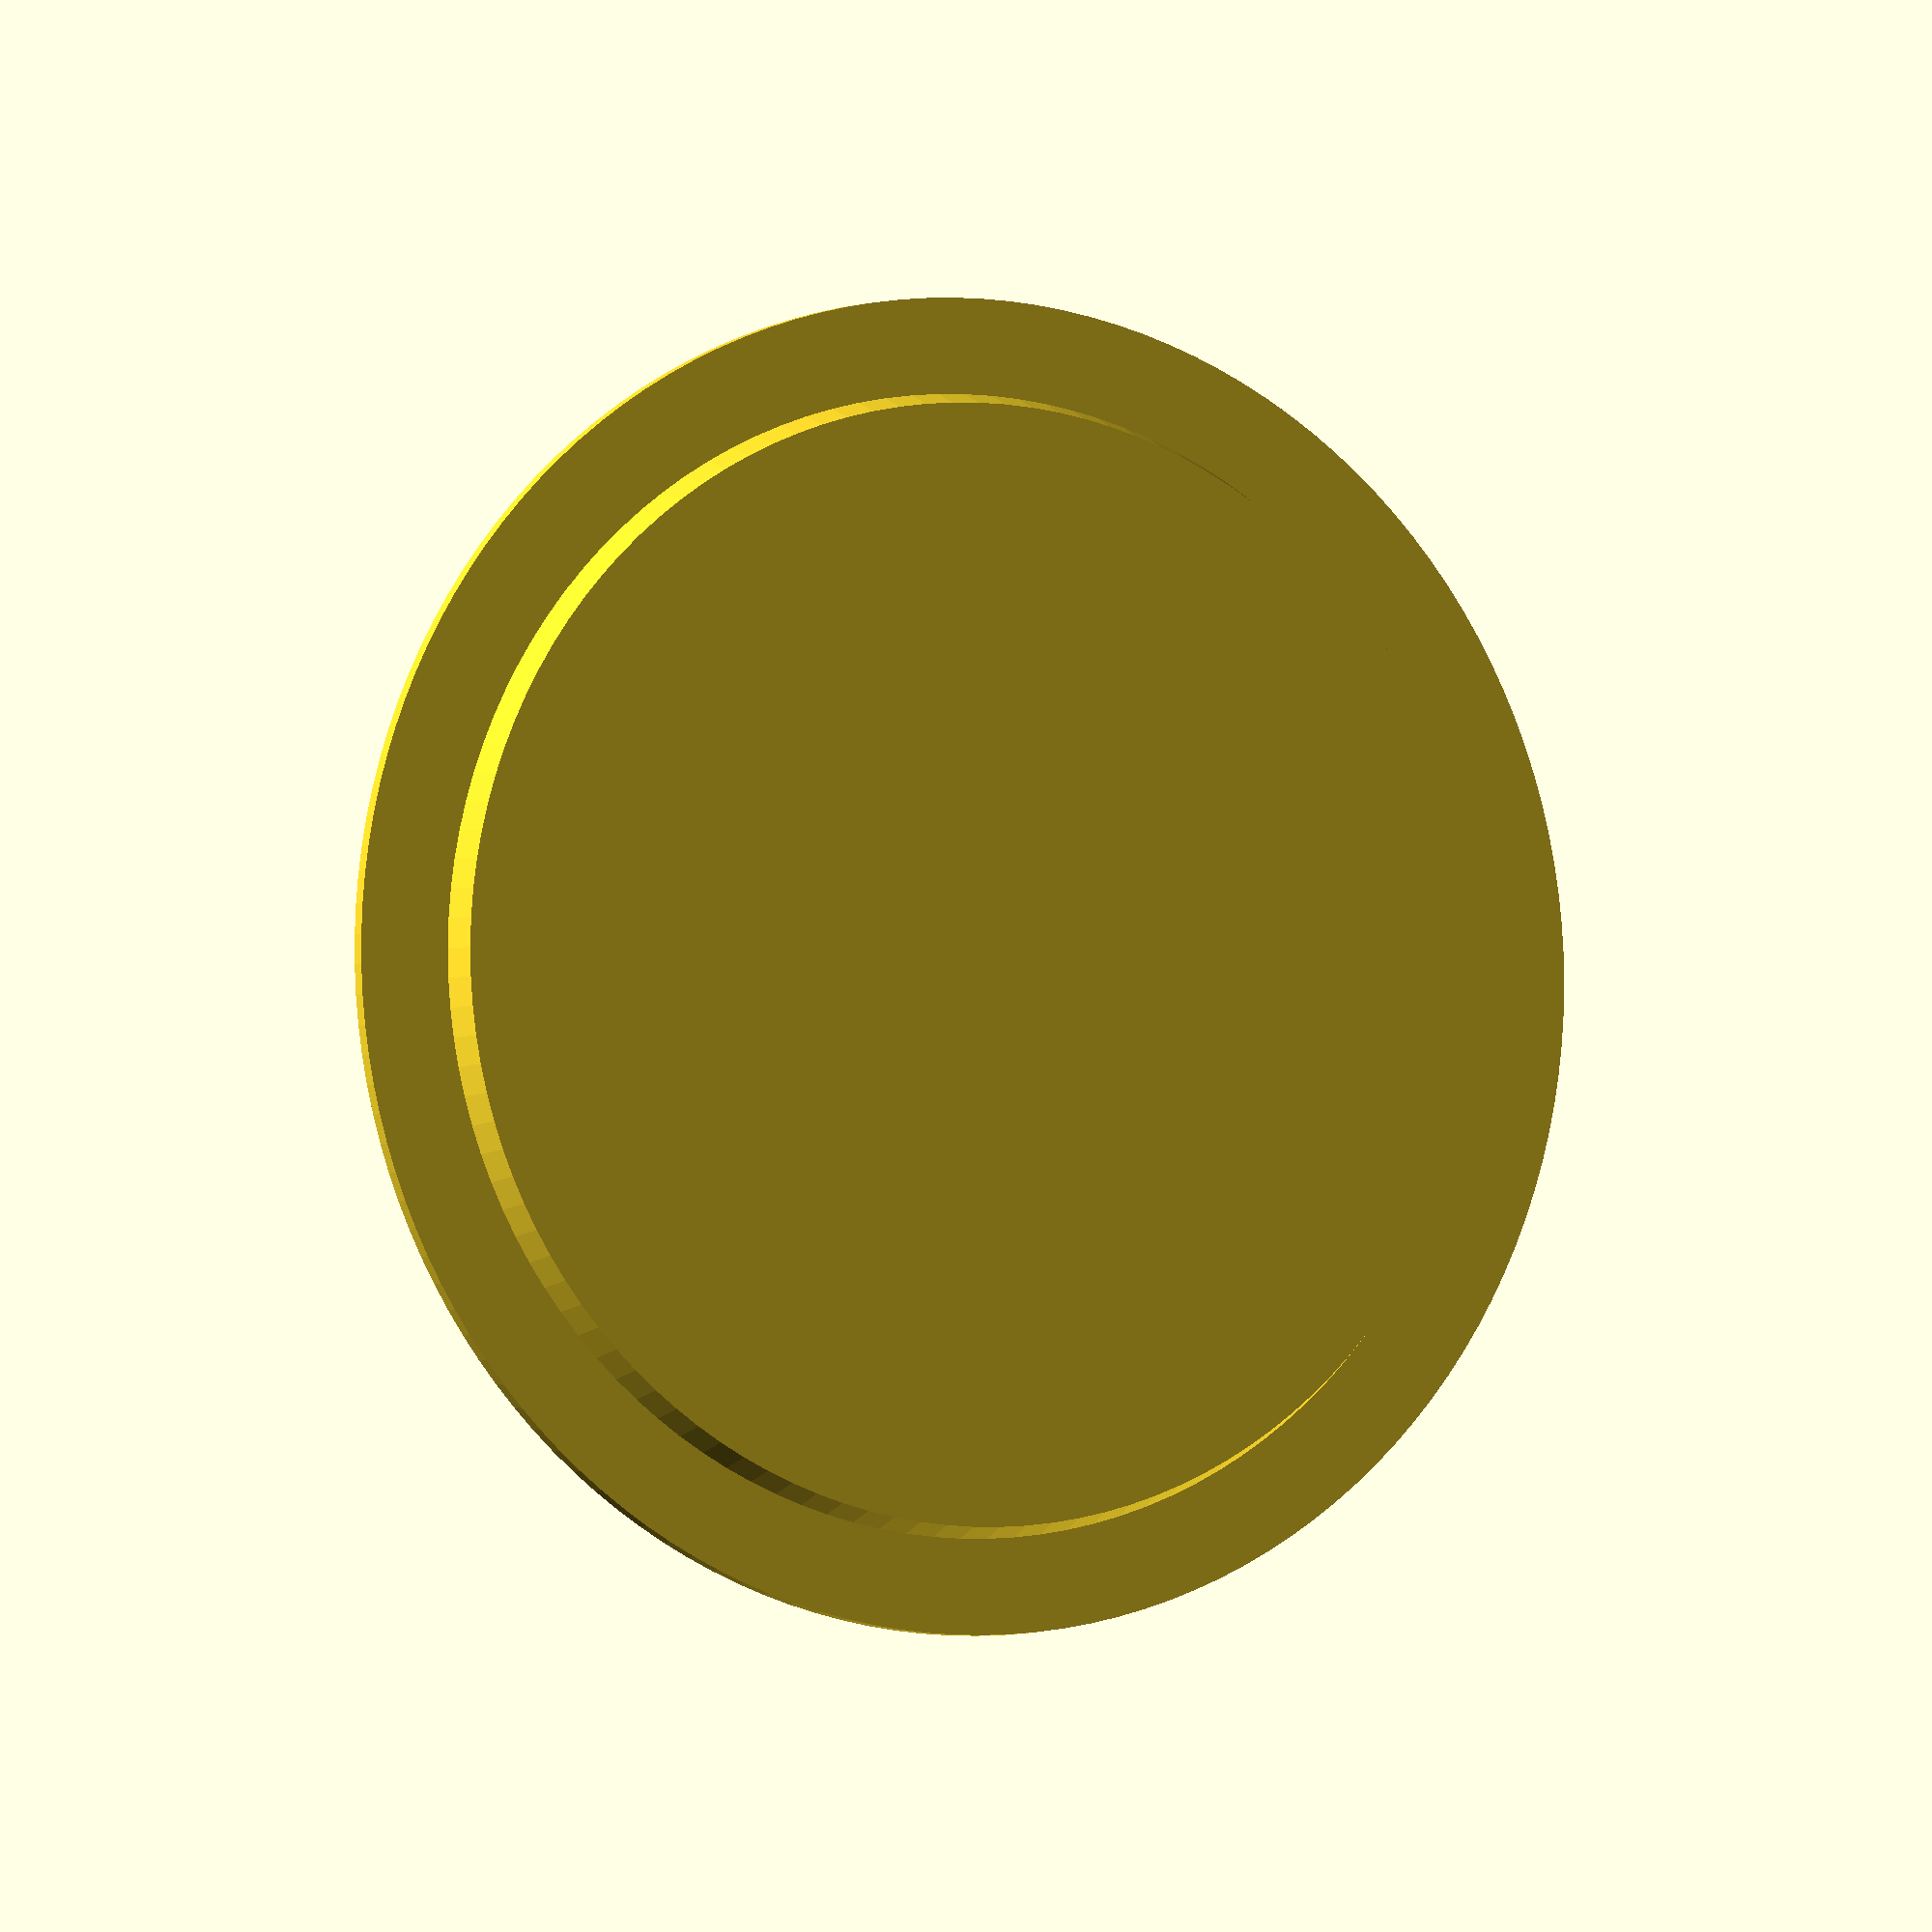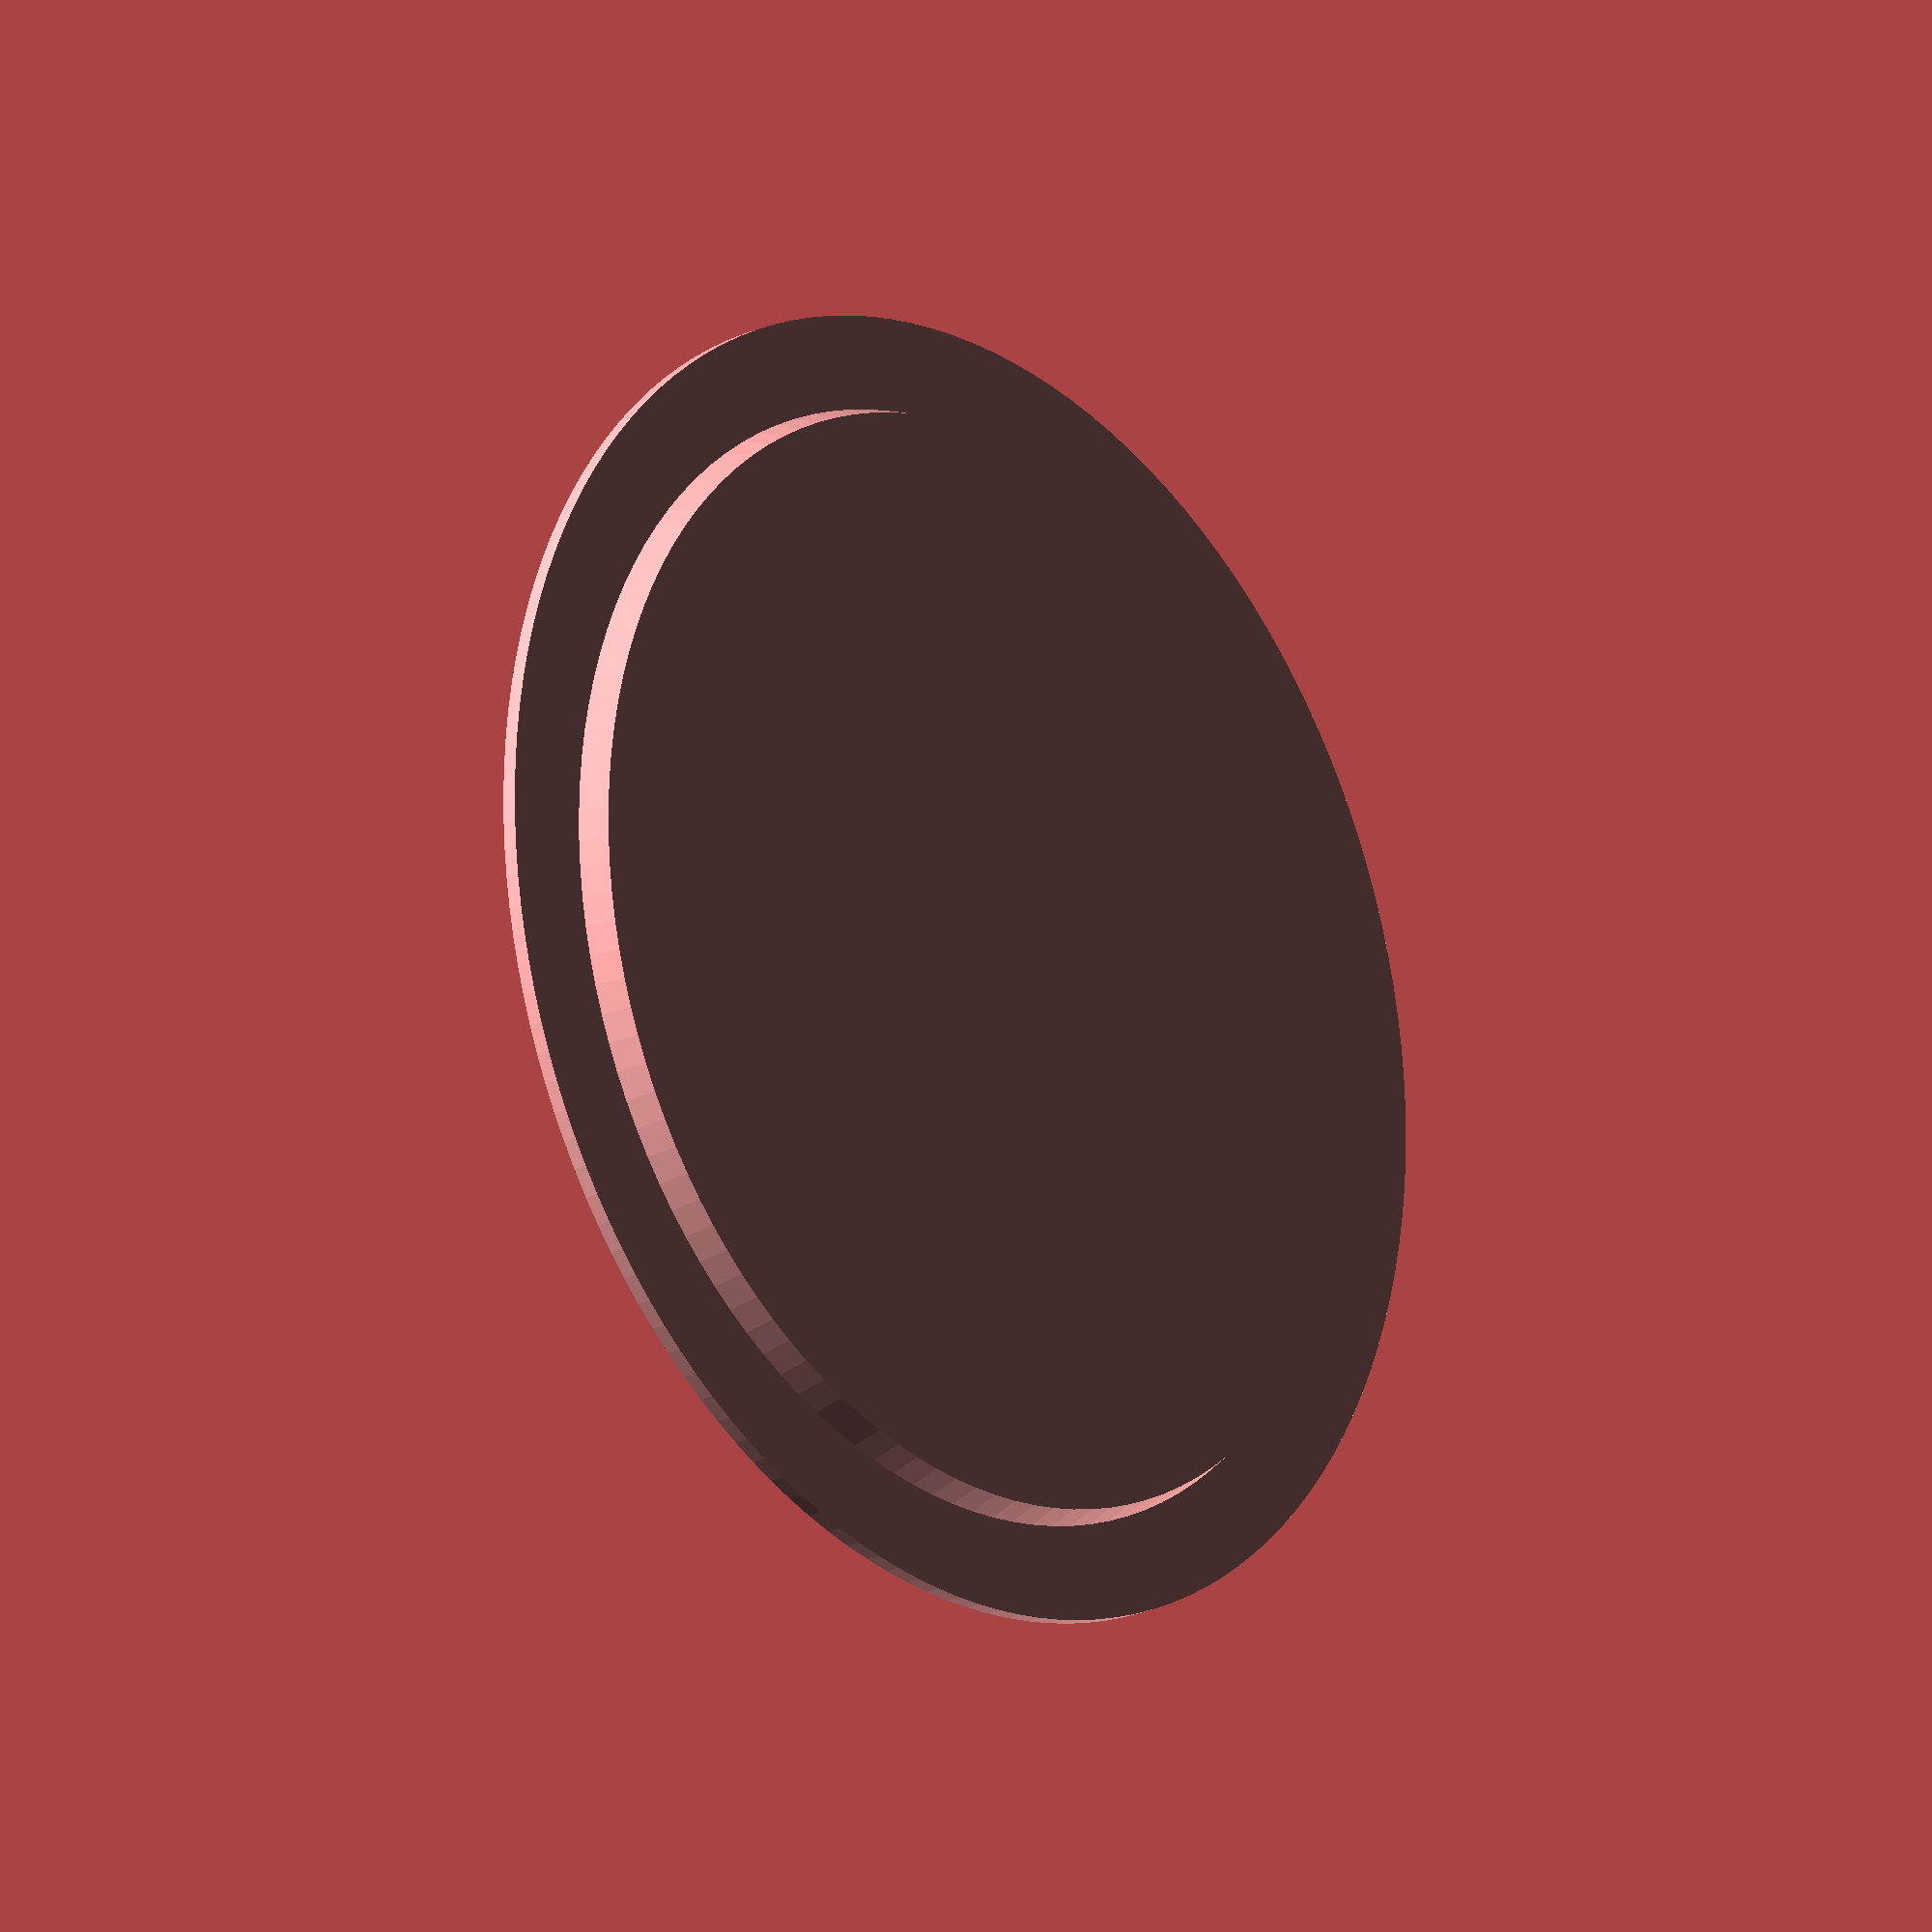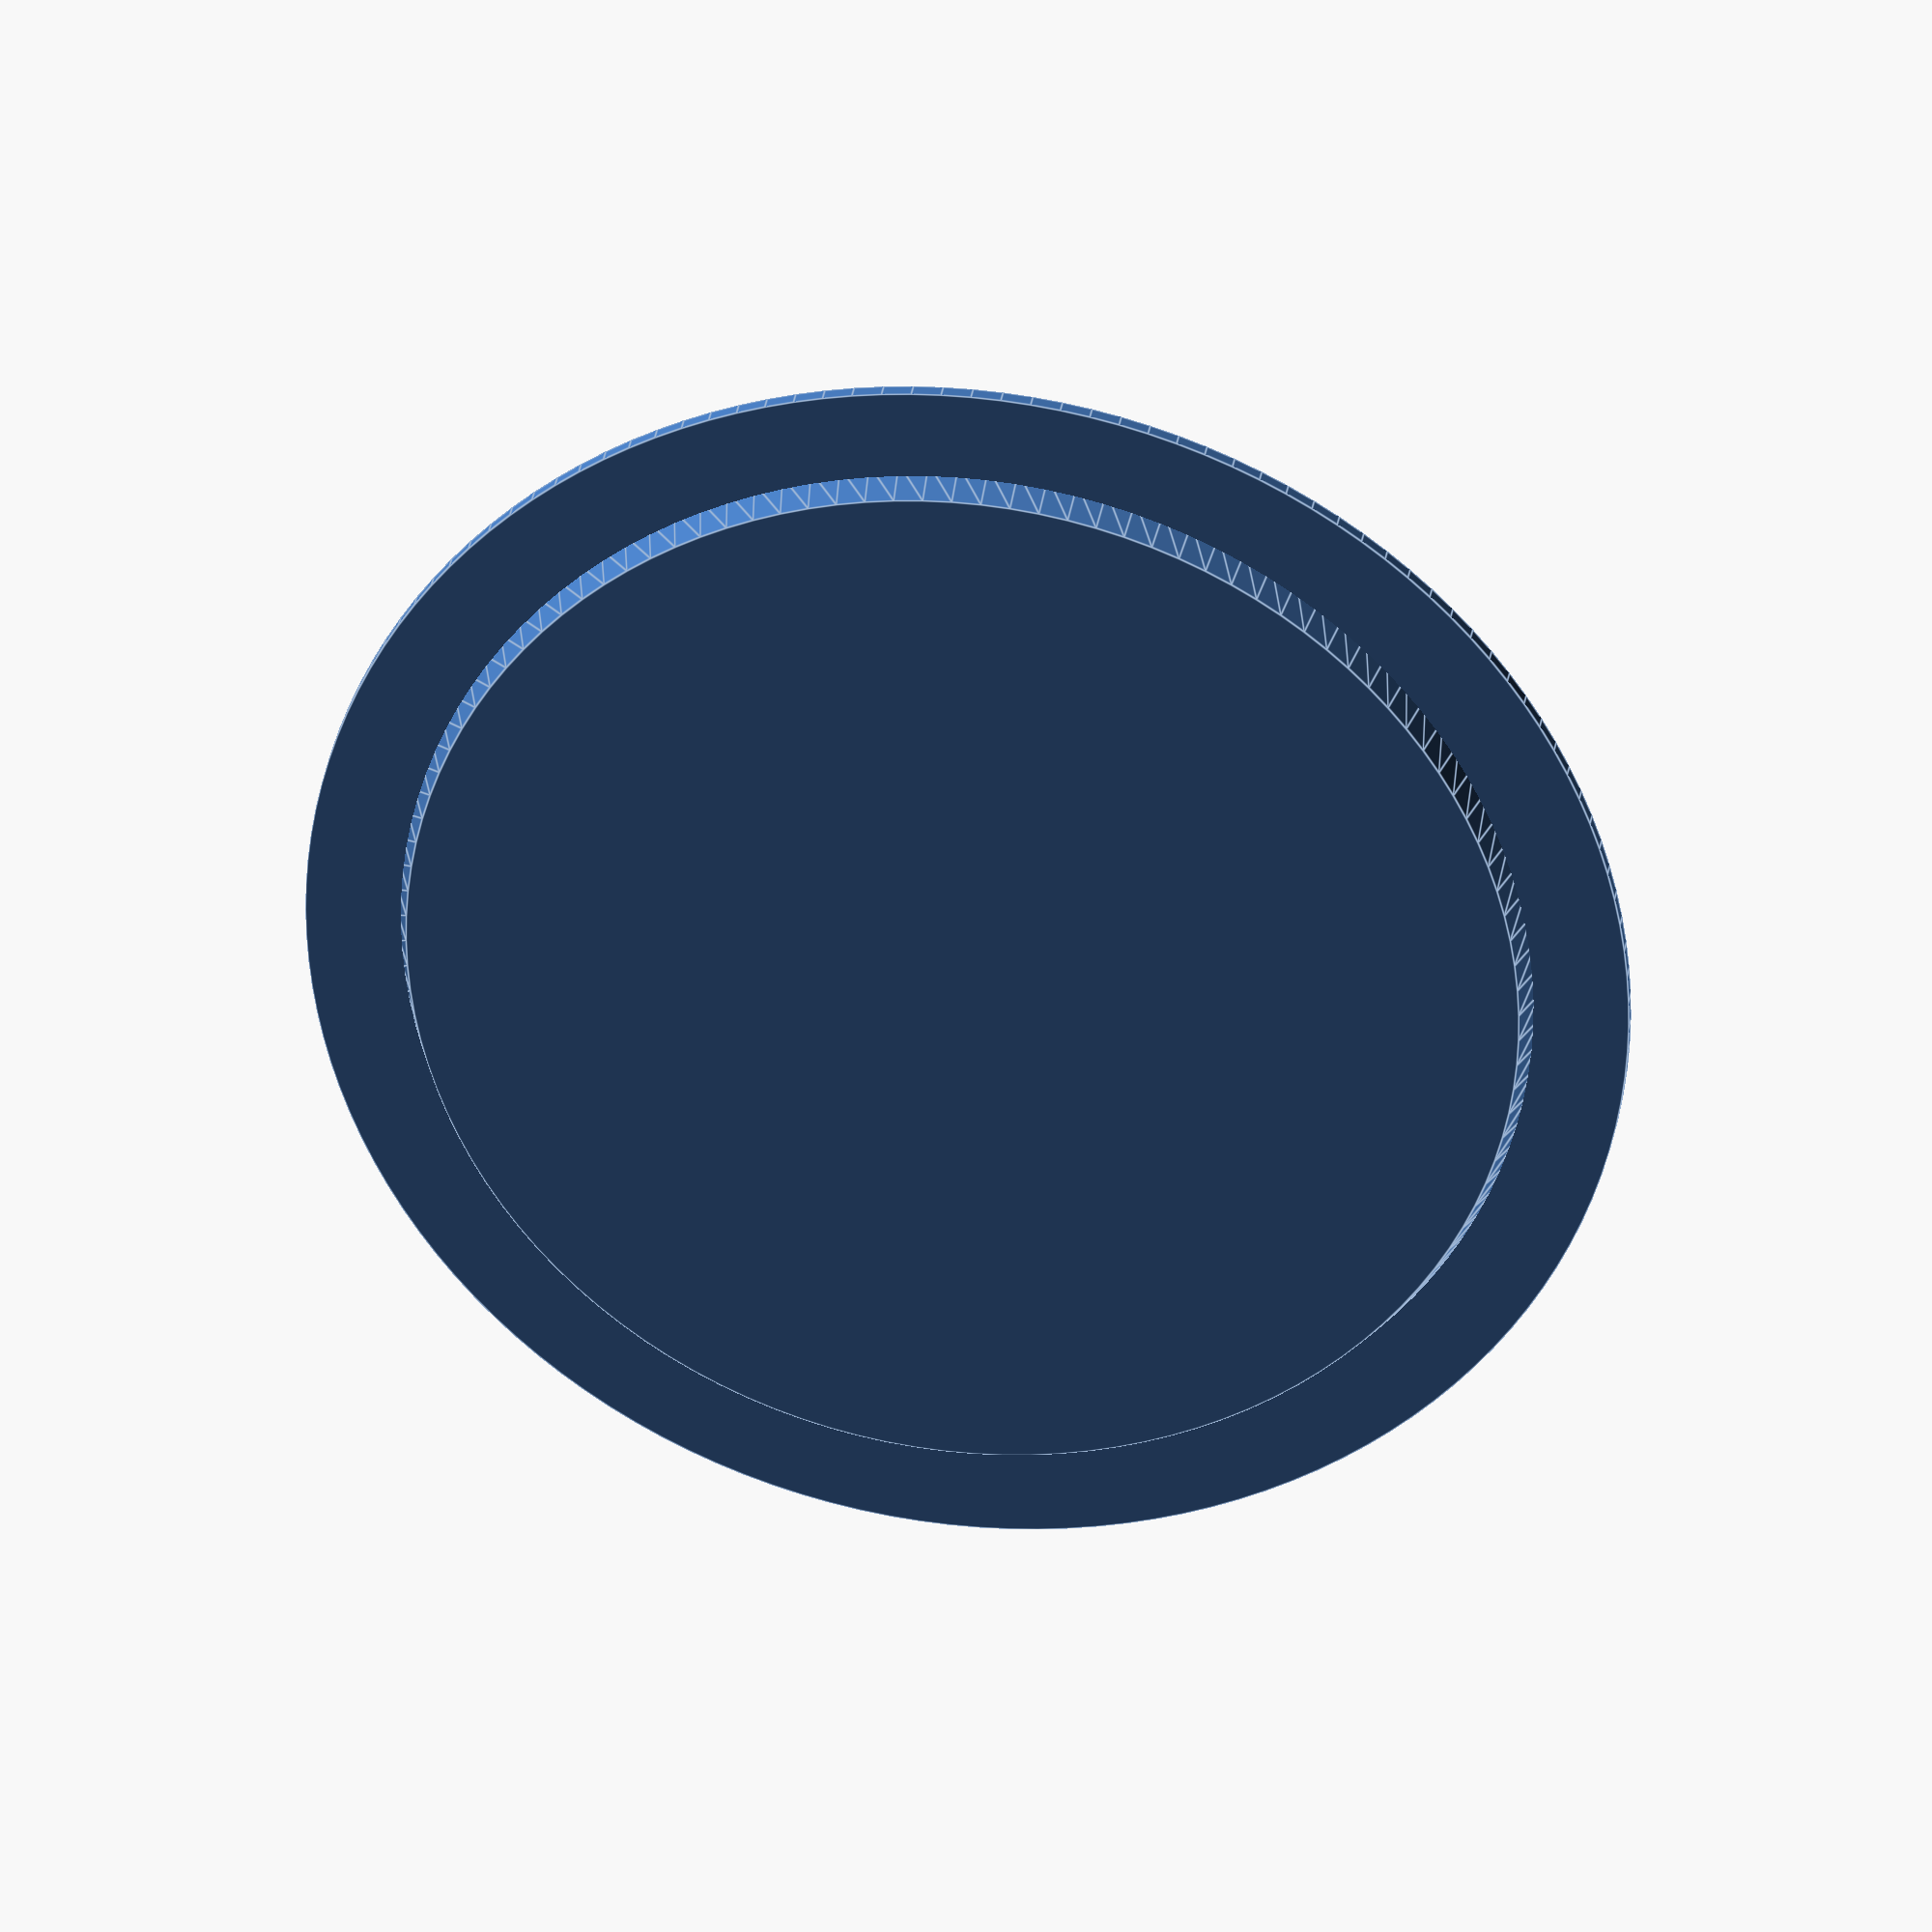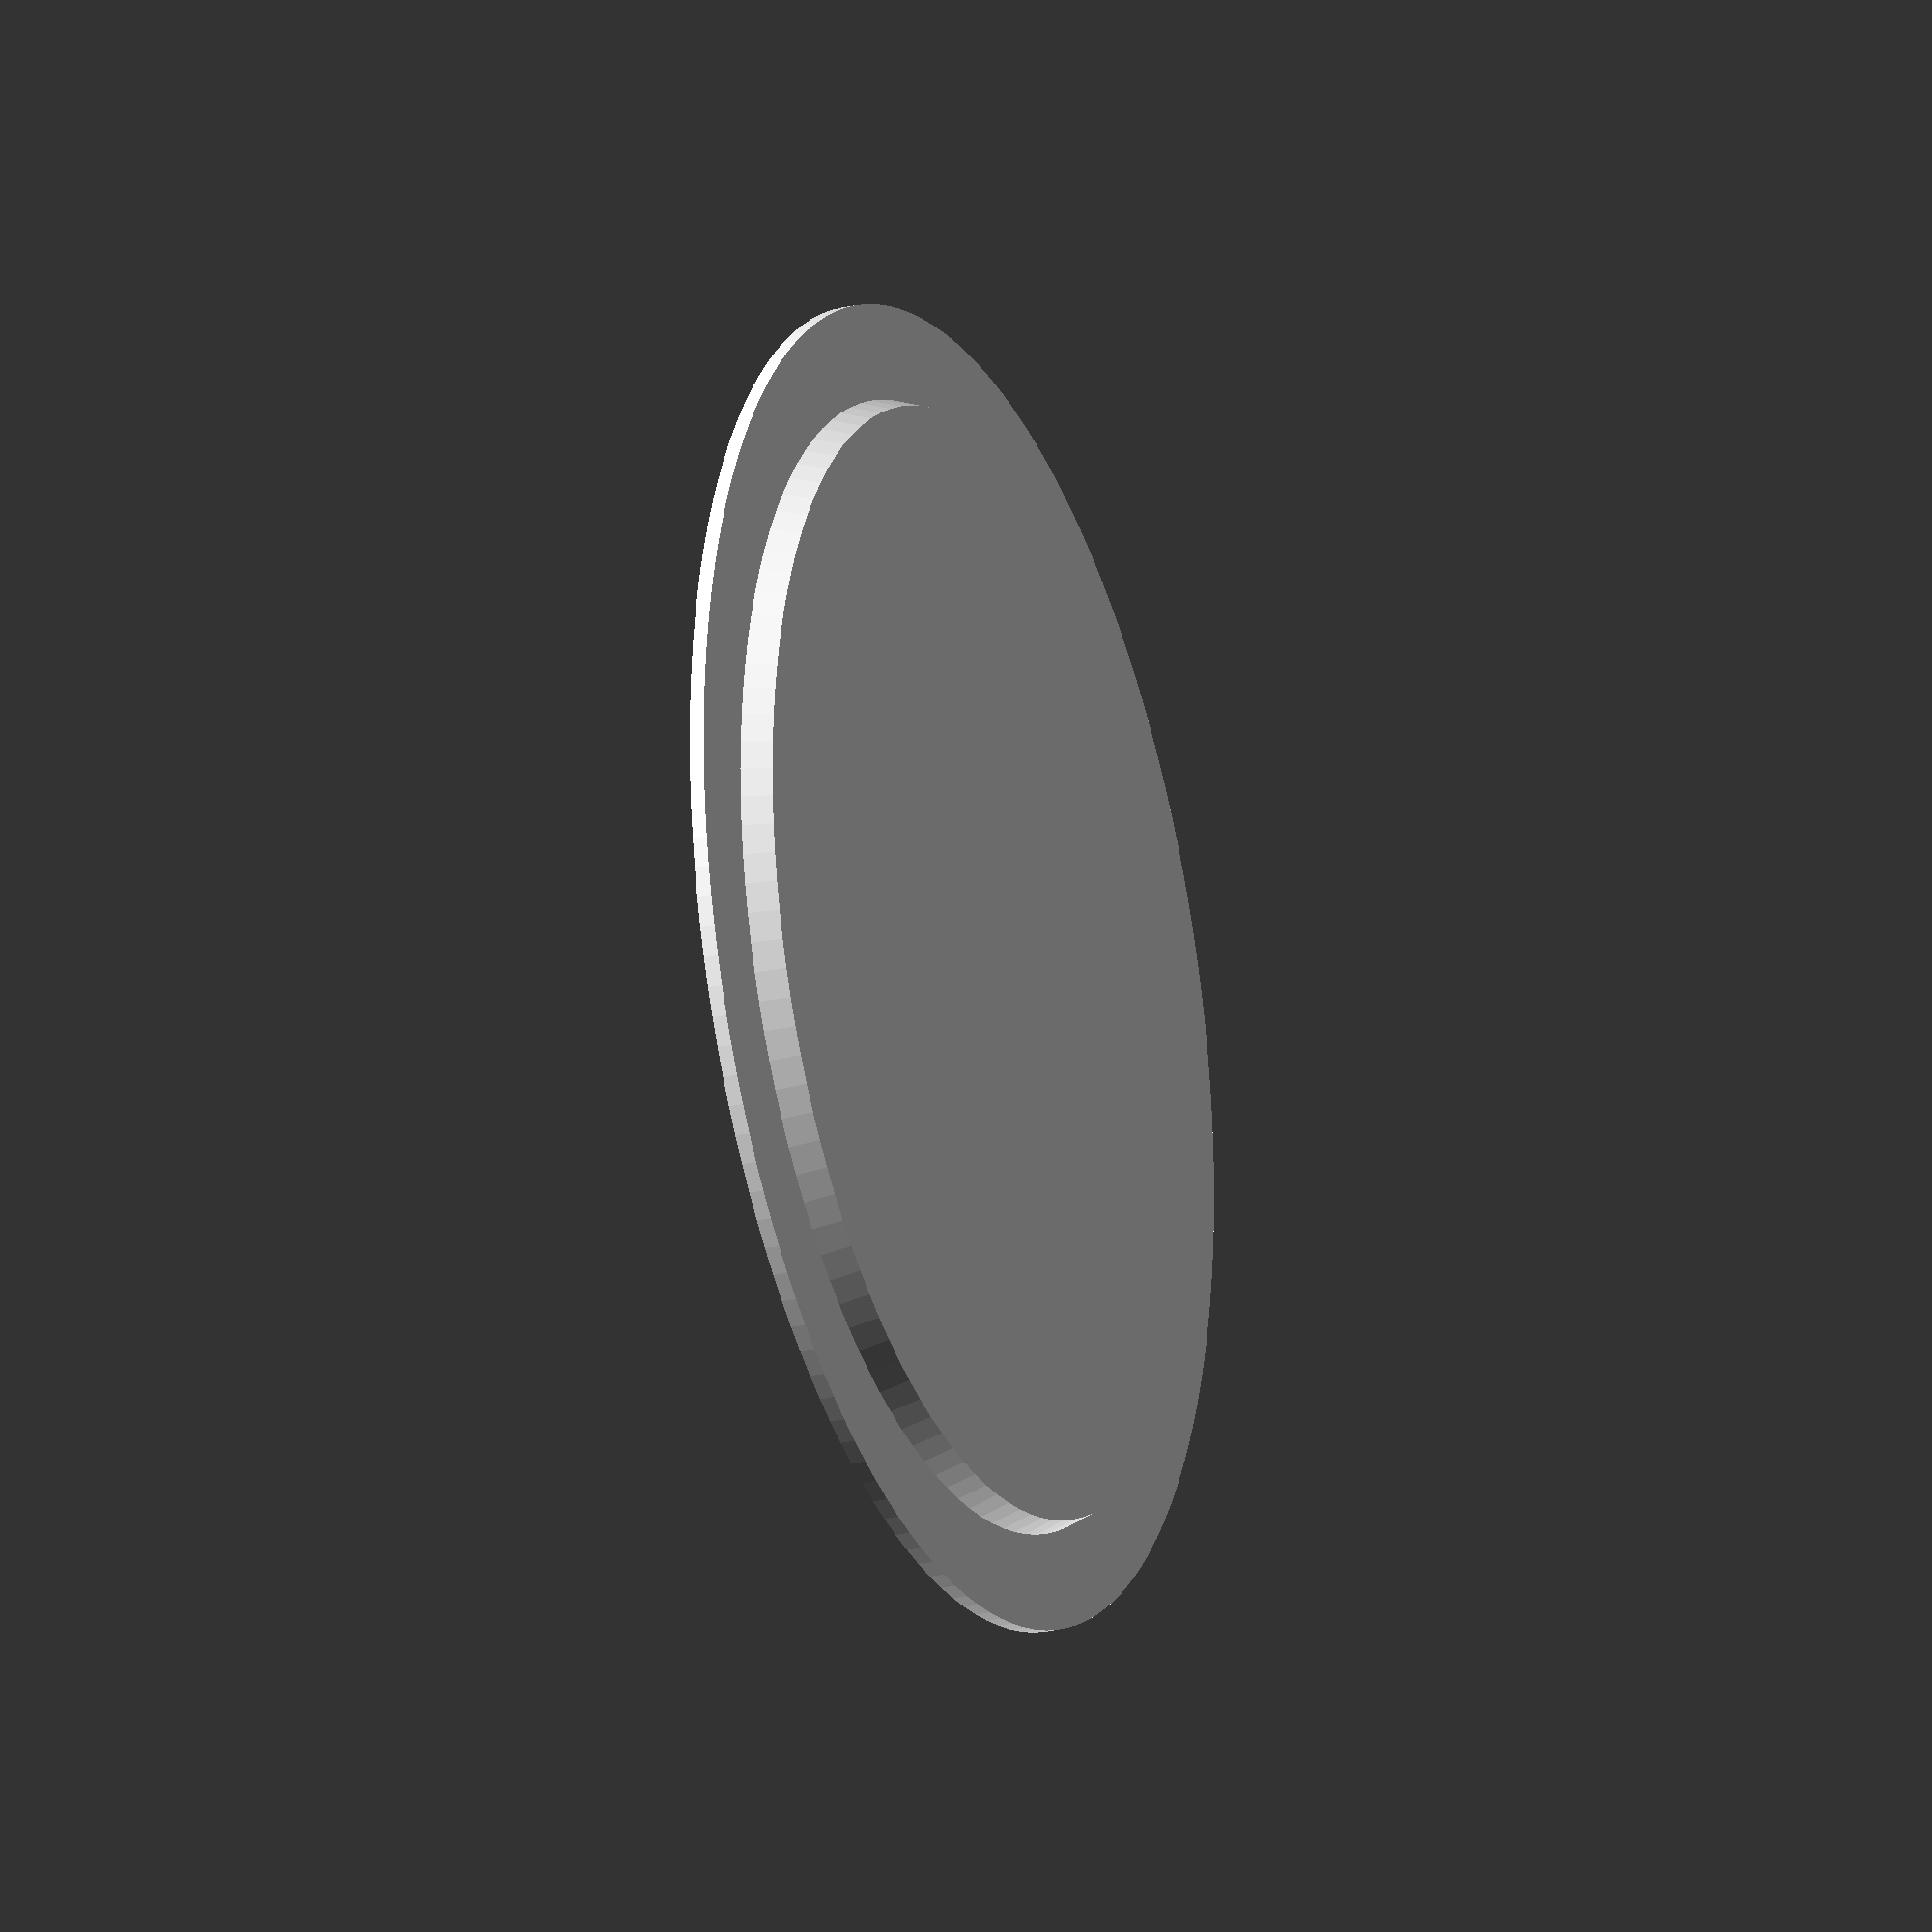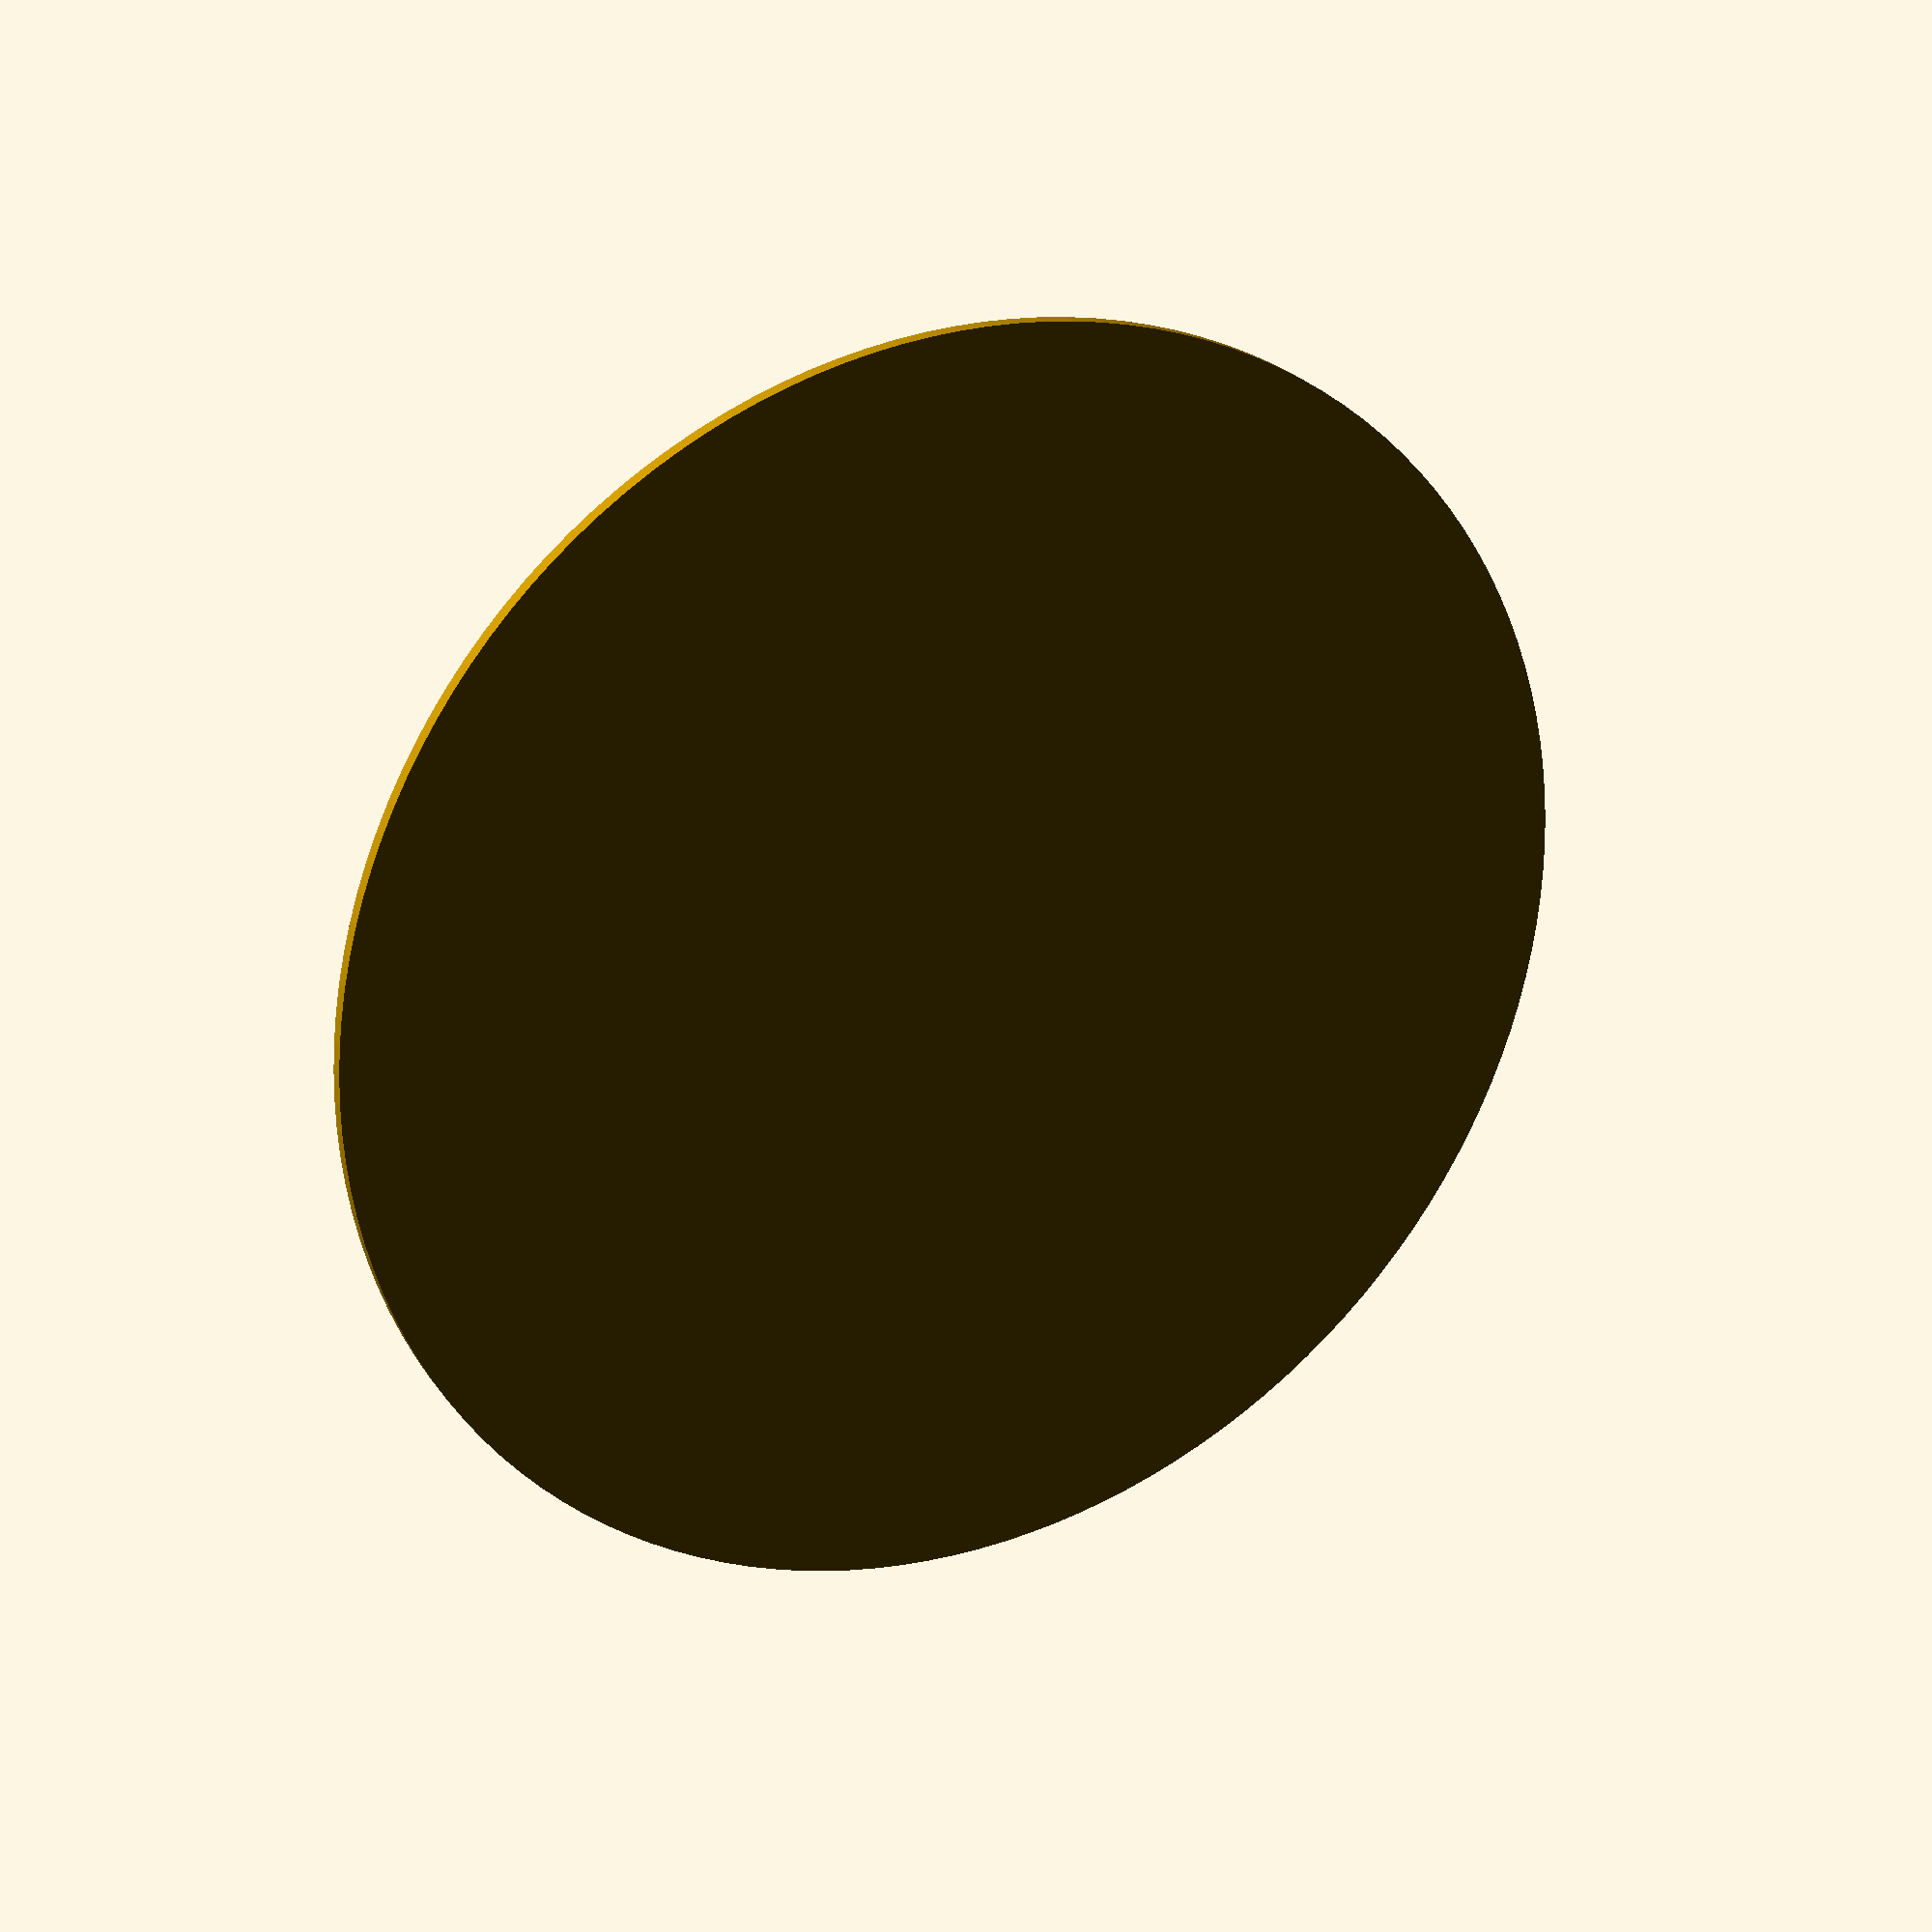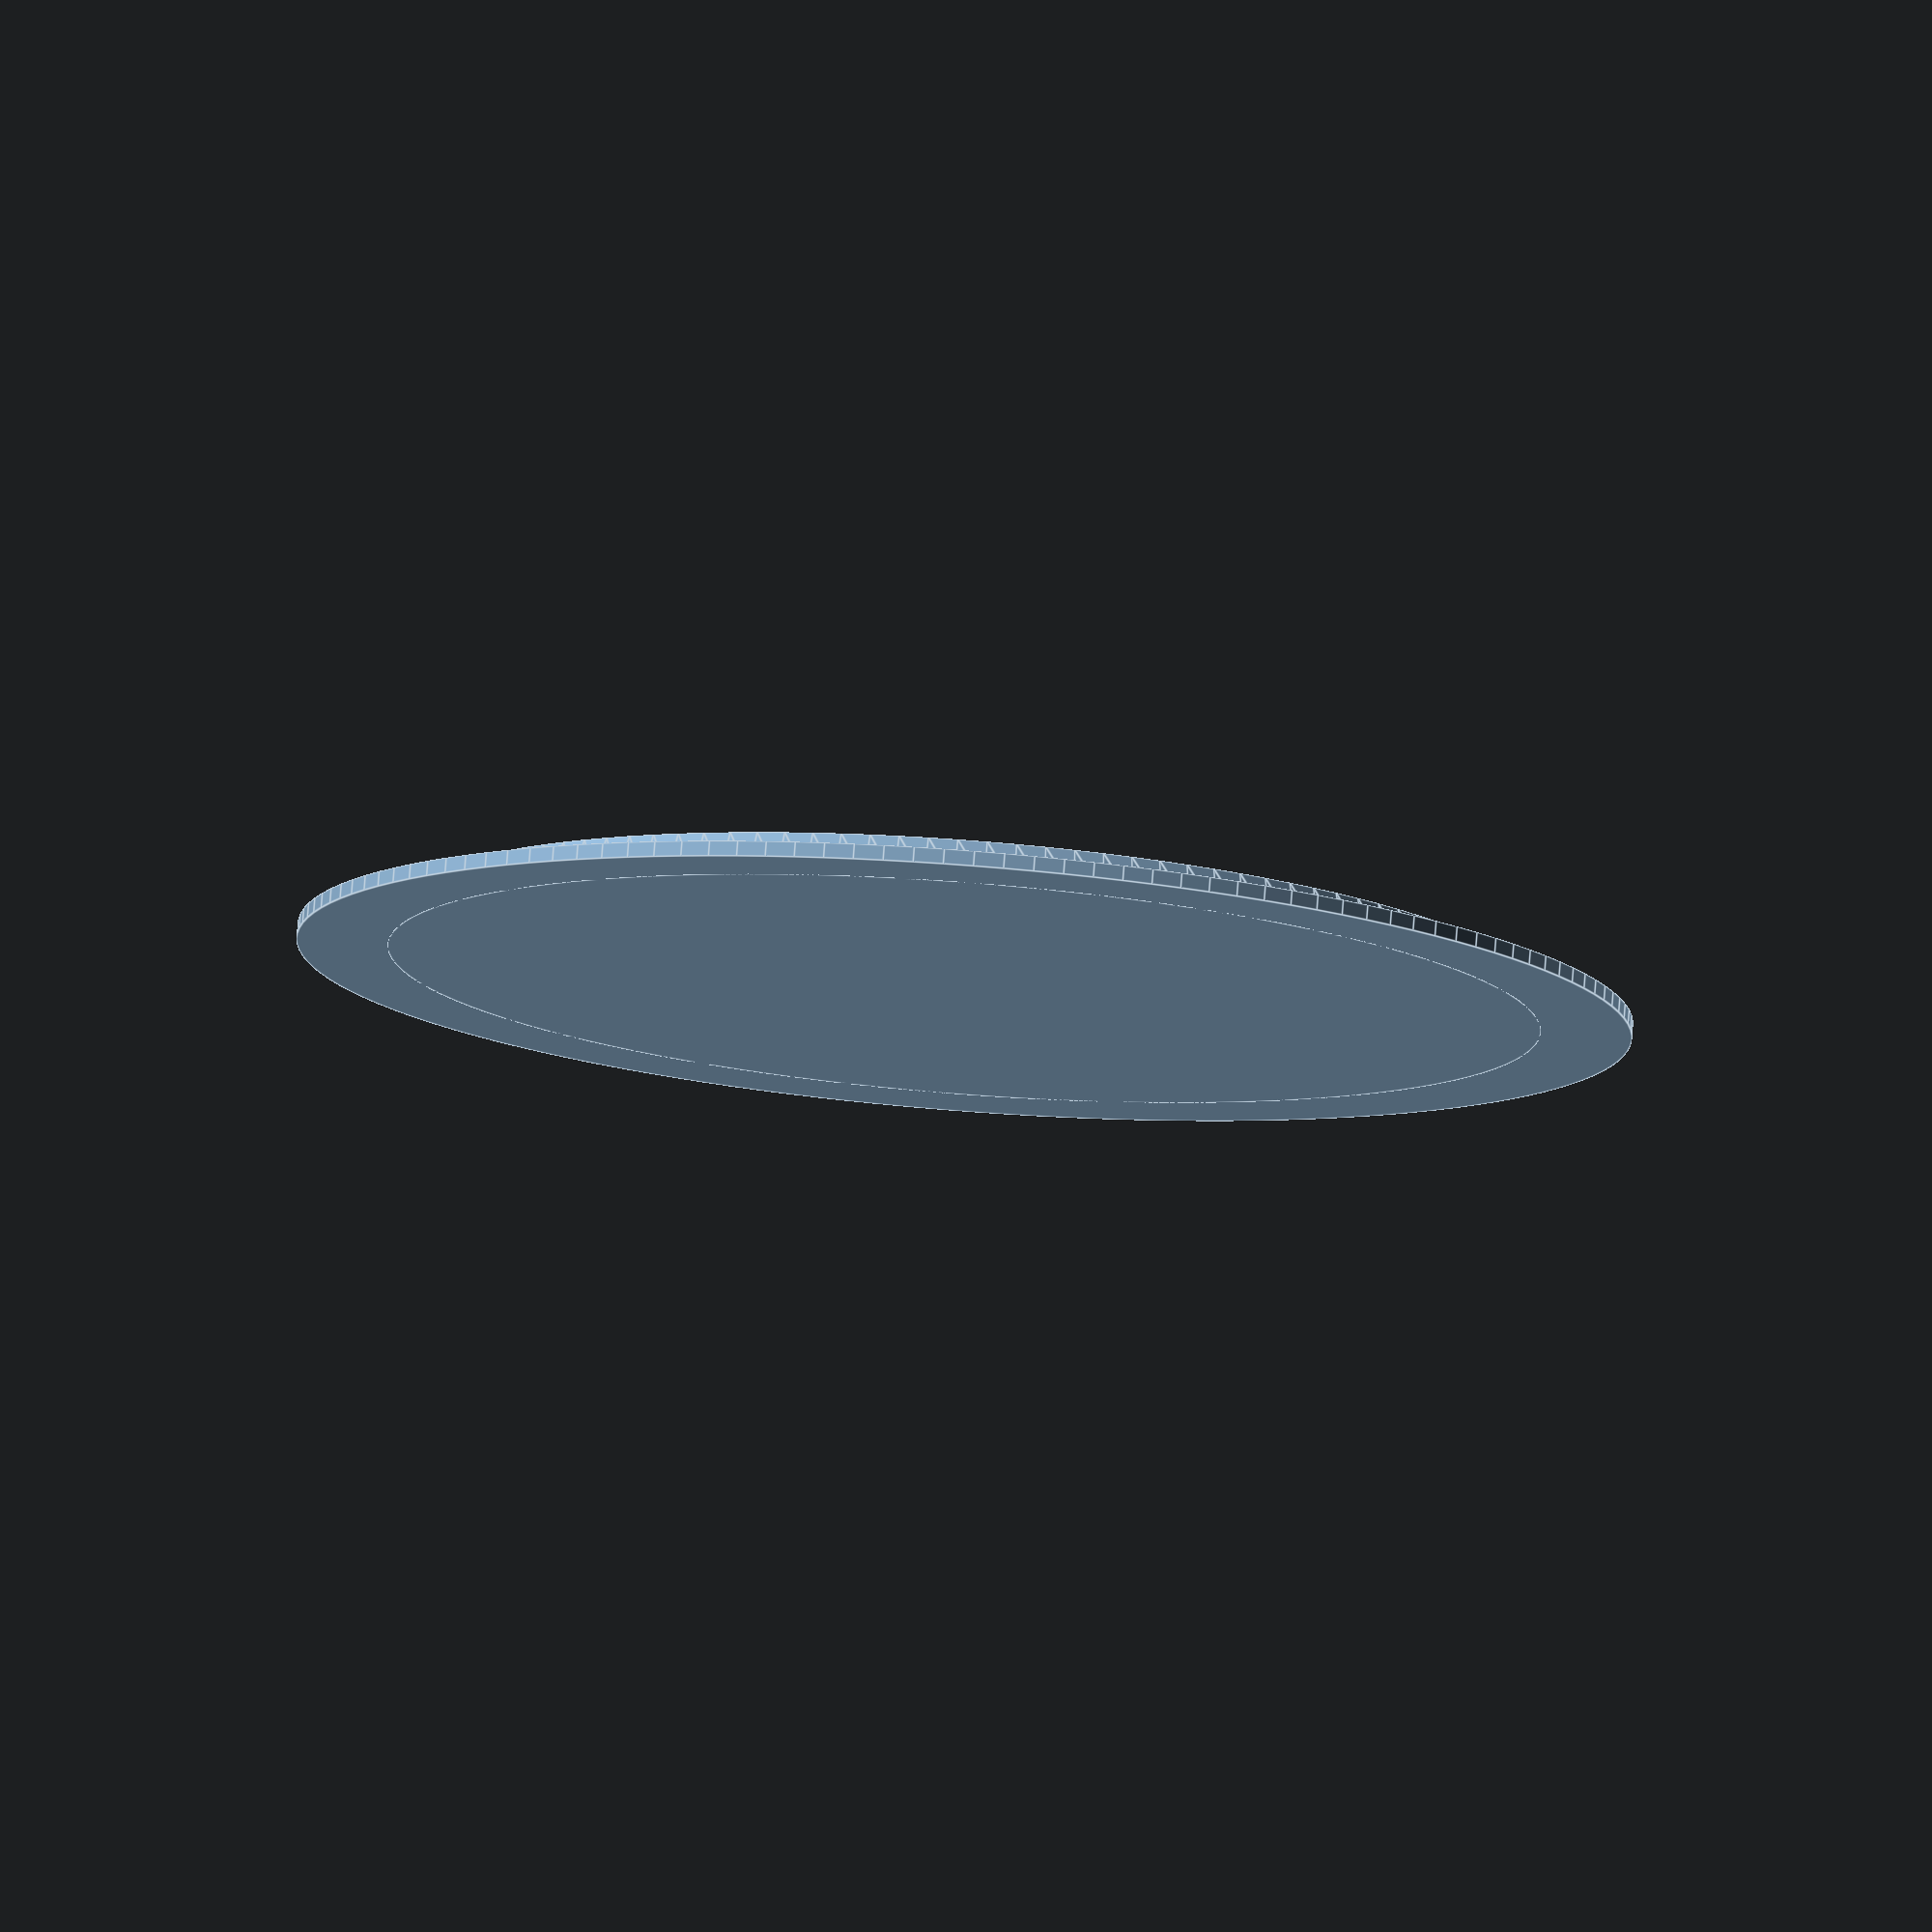
<openscad>
//内径75mm，外径90mm
cylinder(h = 1, r = 44, center = true, $fn = 0, $fa = 1, $fs = 2);
translate([0, 0, 1]) {
    cylinder(h = 3, r1 = 38, r2 = 37, center = true, $fn = 0, $fa = 1, $fs = 2);
}
</openscad>
<views>
elev=3.5 azim=168.3 roll=333.9 proj=o view=wireframe
elev=199.9 azim=37.1 roll=228.3 proj=o view=wireframe
elev=327.5 azim=70.9 roll=8.9 proj=o view=edges
elev=201.8 azim=66.2 roll=247.6 proj=o view=solid
elev=155.0 azim=81.2 roll=26.7 proj=p view=wireframe
elev=280.6 azim=220.0 roll=184.3 proj=o view=edges
</views>
